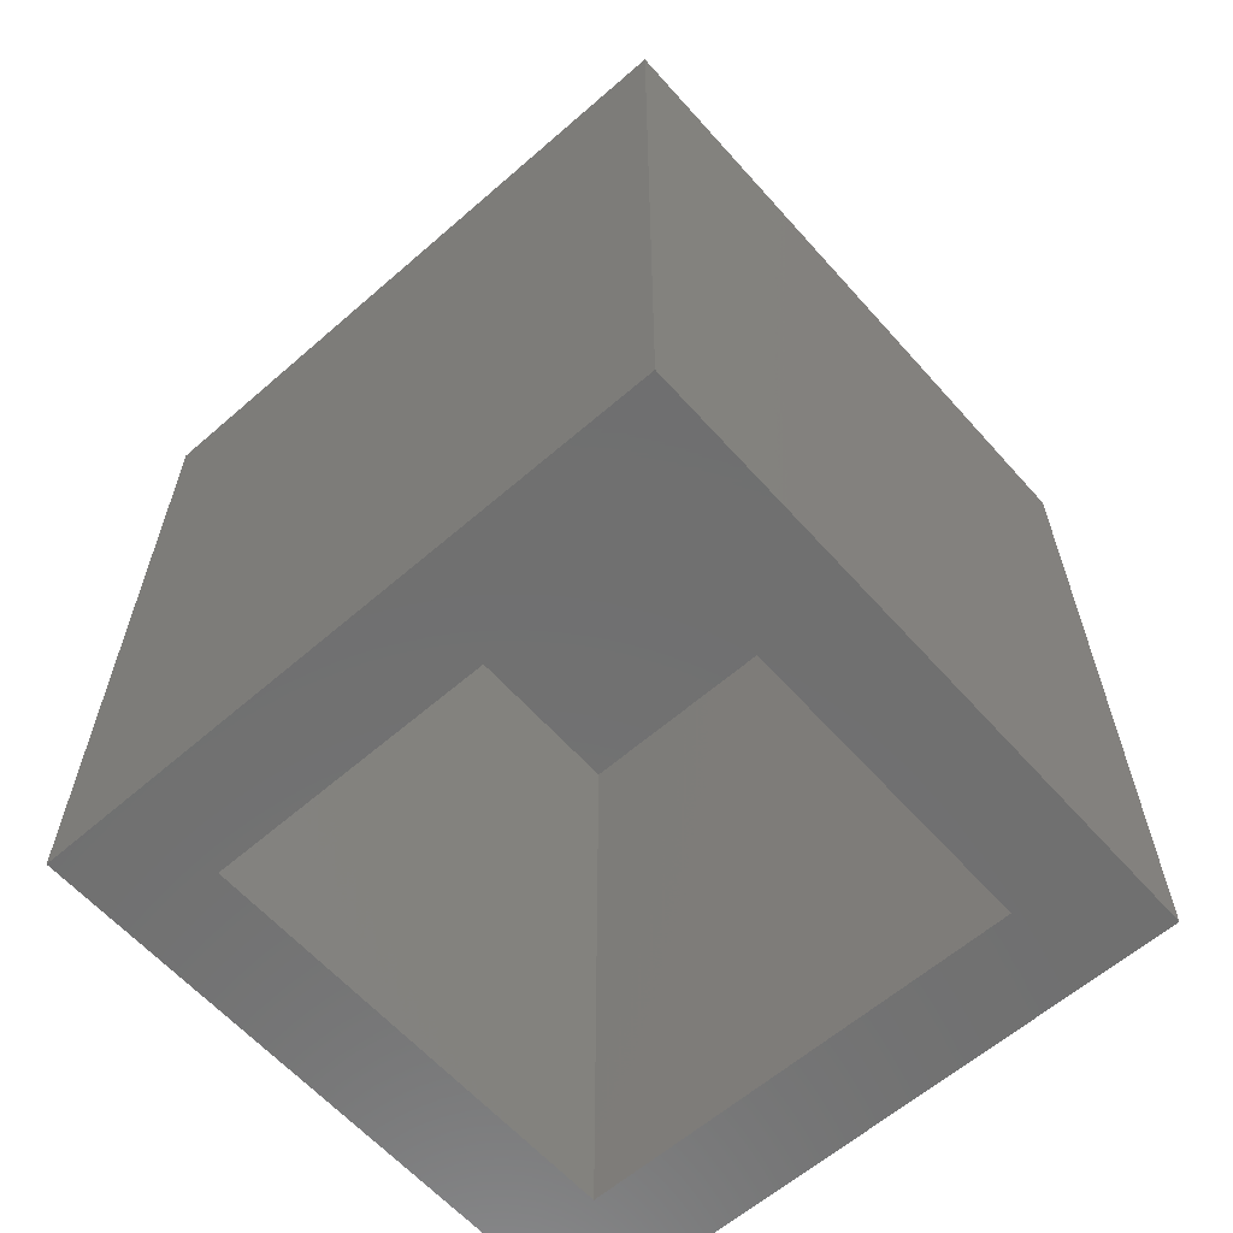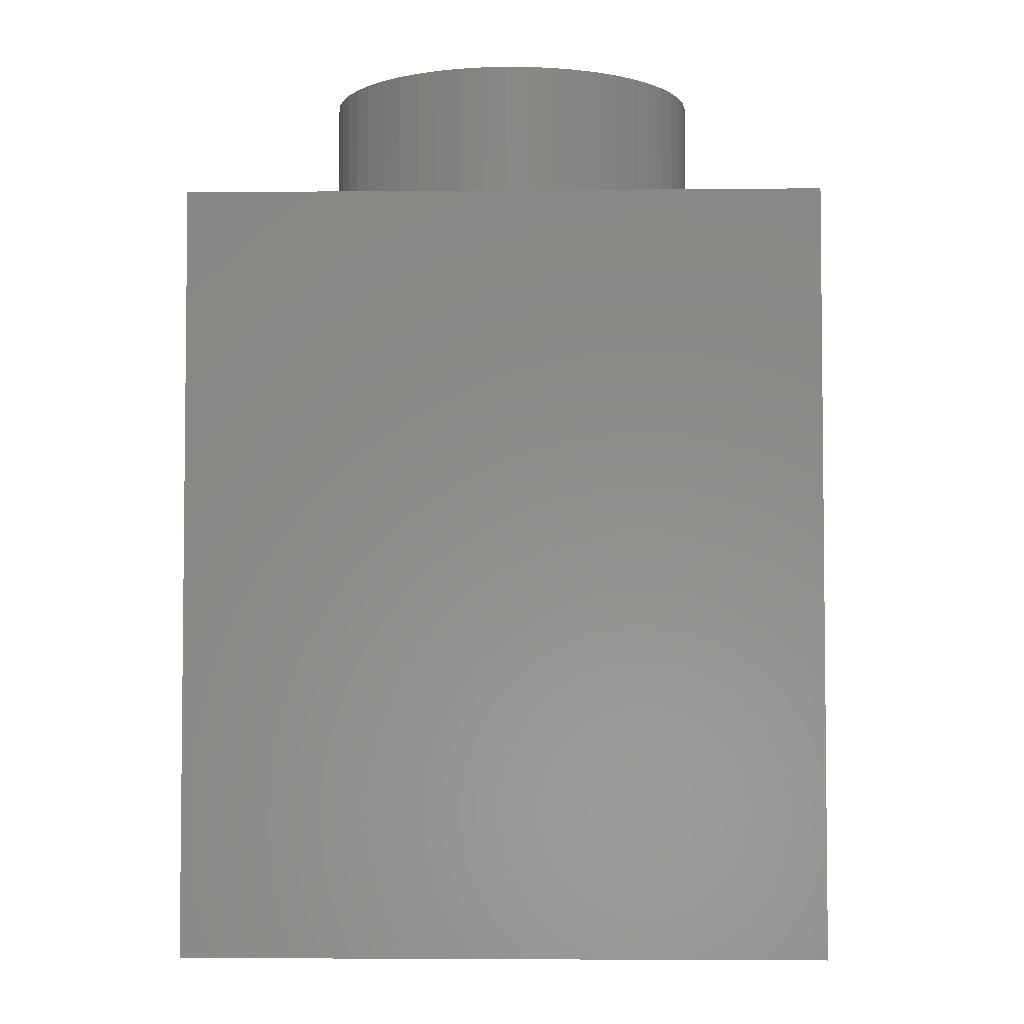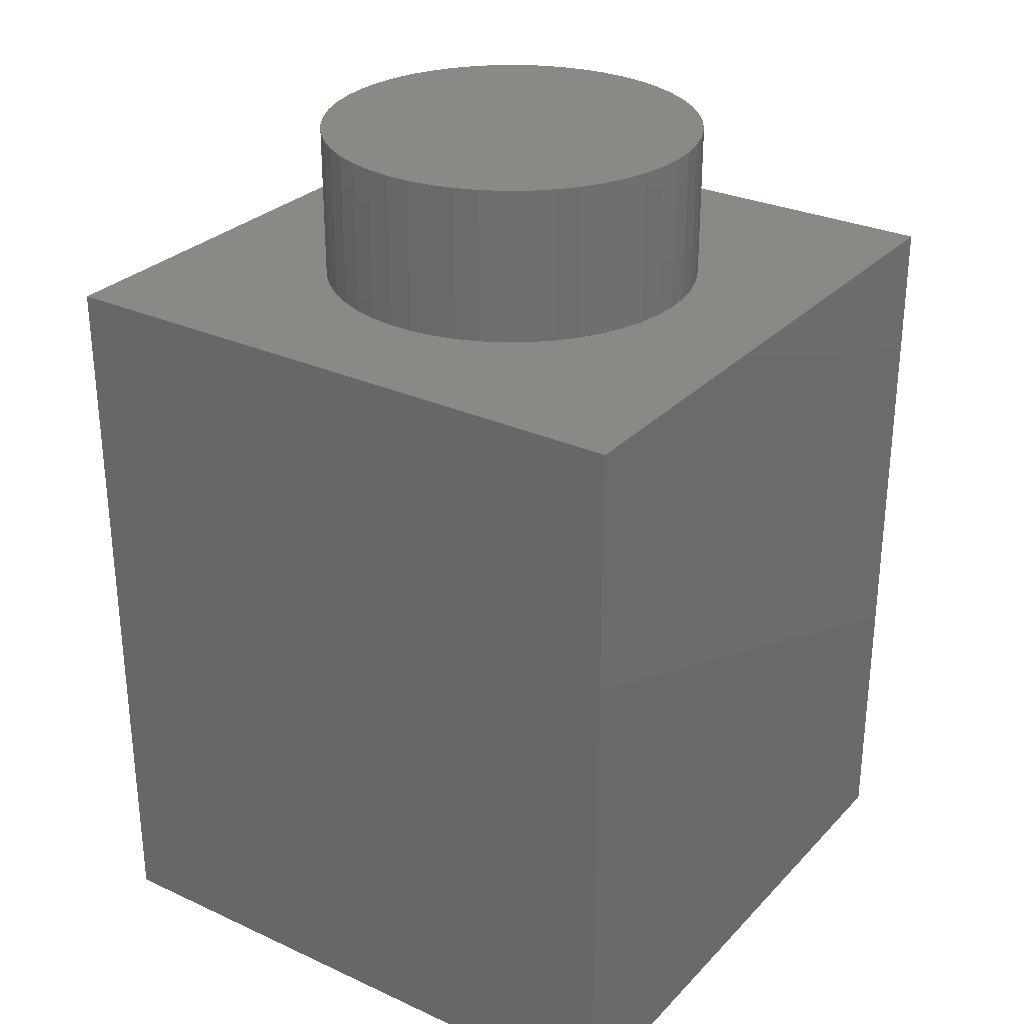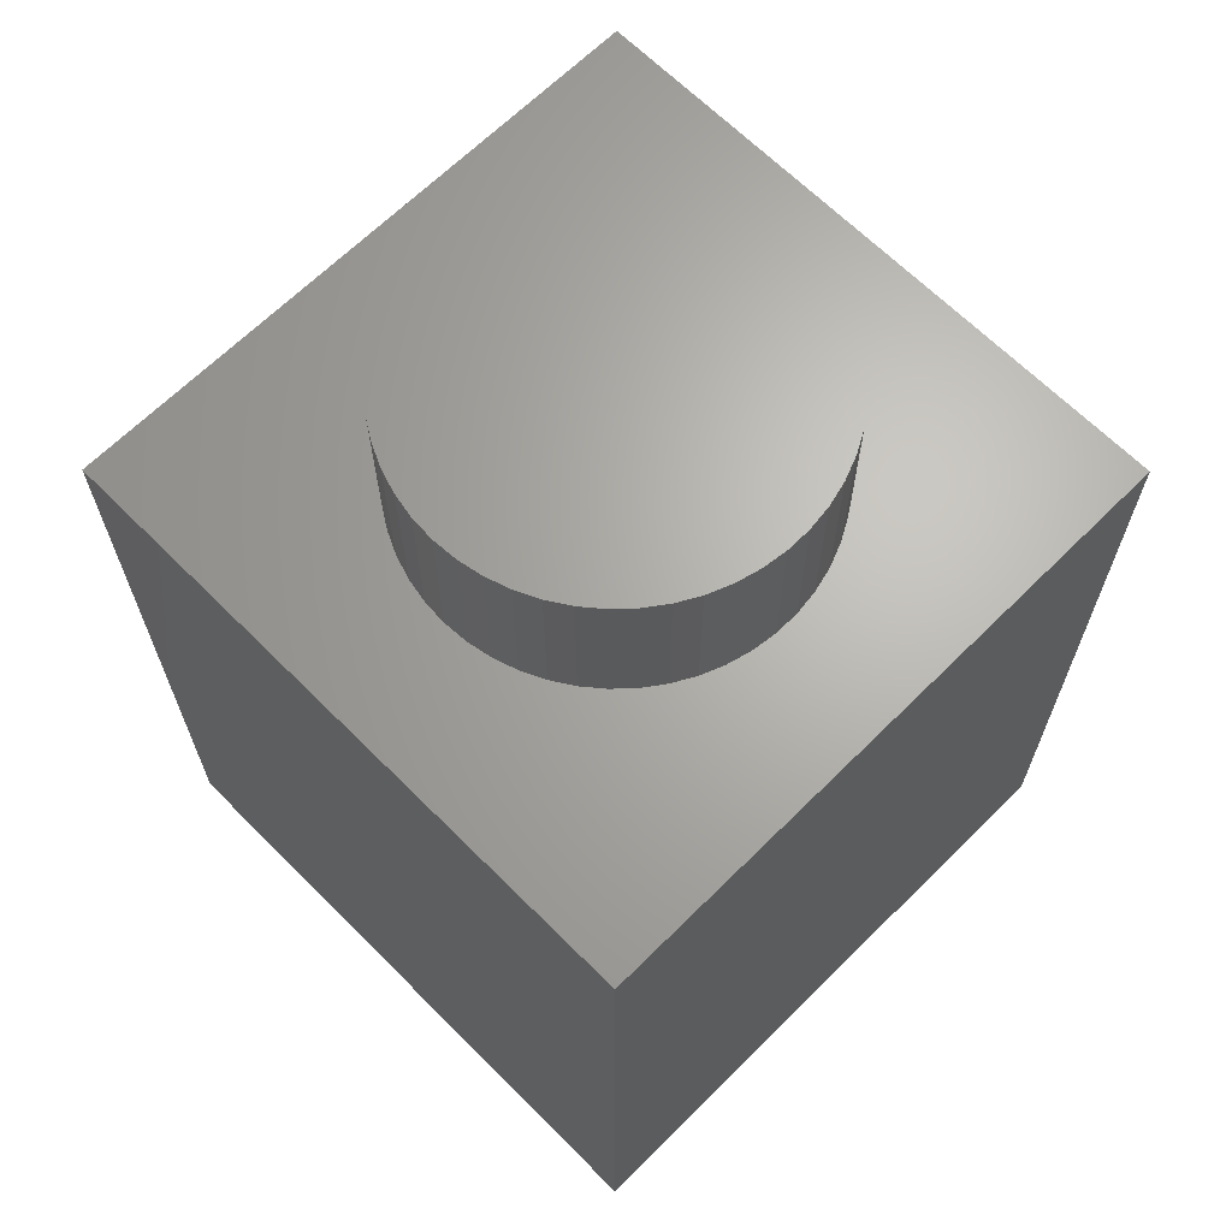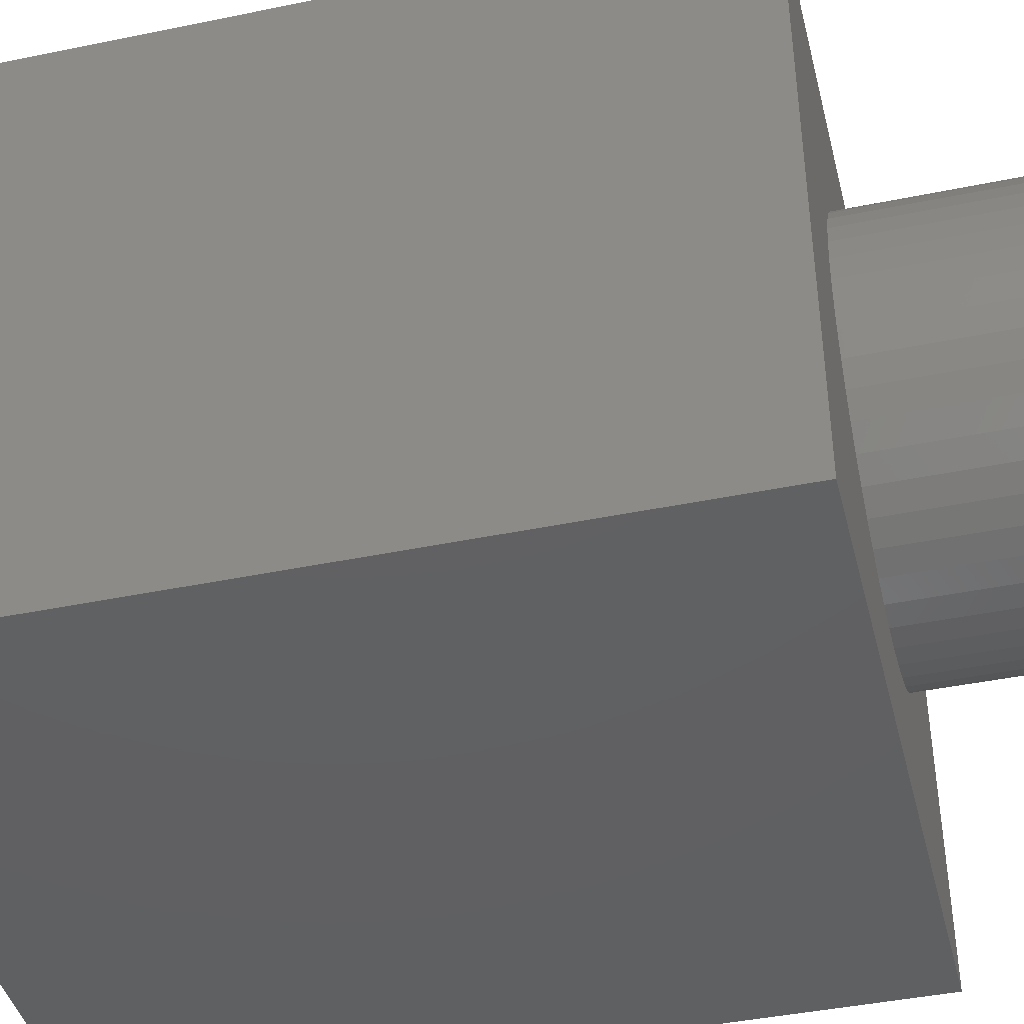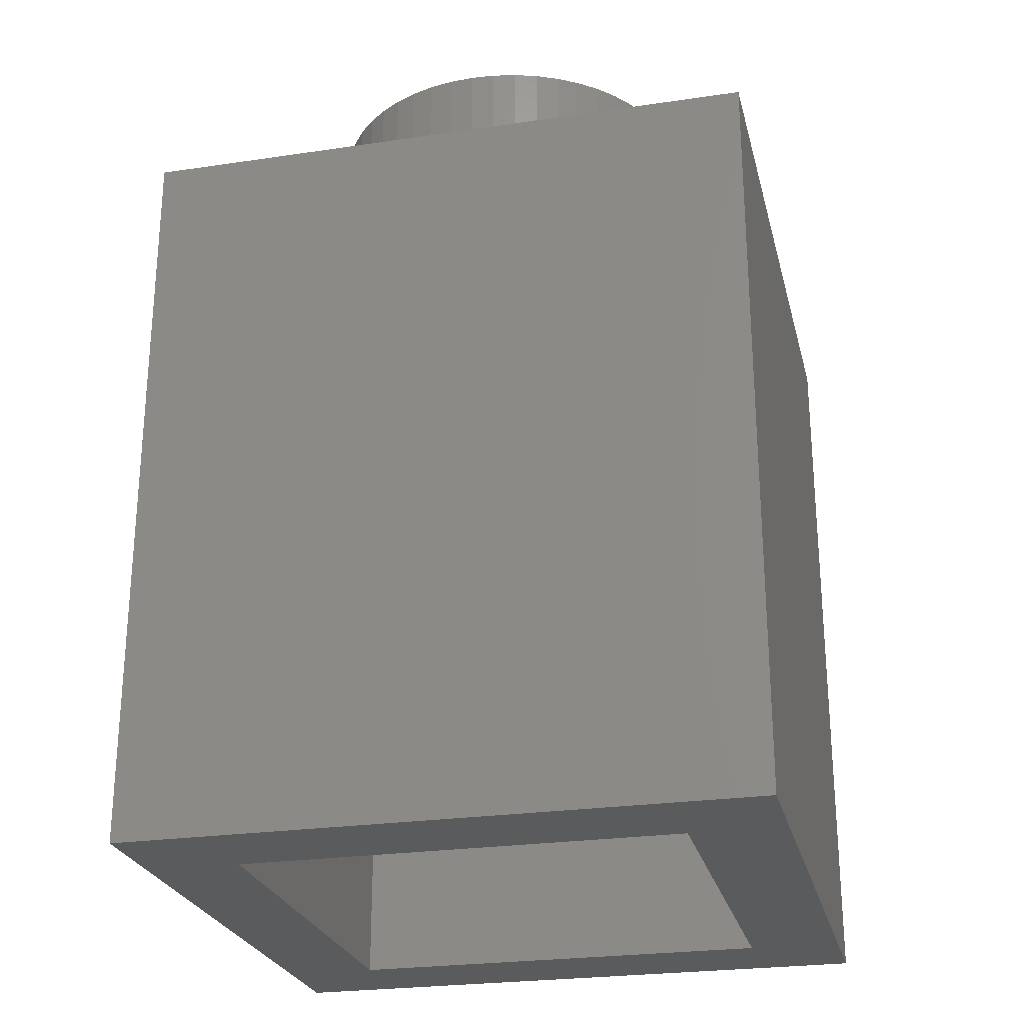
<metadata>
{"format":"stl","ext":"stl","renderer":"f3d","projection":"perspective","resolution":1024,"background":"white","views":[{"elev":-61.6,"azim":-138.5,"up":"+Y"},{"elev":-3.9,"azim":-88.3,"up":"+Y"},{"elev":28.9,"azim":-145.7,"up":"+Y"},{"elev":66.1,"azim":-44.9,"up":"+Y"},{"elev":-42.4,"azim":103.9,"up":"+Z"},{"elev":-25.4,"azim":-76.6,"up":"+Y"}]}
</metadata>
<code>
# stl→obj: 116 verts, 228 faces
v 0 1.776e-16 -0.8
v 0 0.96 2.132e-16
v 0 0.96 -0.8
v 0 0 0
v 0.8 0.96 2.132e-16
v 0.4157 0.96 -0.1505
v 0.4468 0.96 -0.1544
v 0.4773 0.96 -0.1622
v 0.5064 0.96 -0.1738
v 0.534 0.96 -0.1889
v 0.5594 0.96 -0.2074
v 0.5822 0.96 -0.2289
v 0.6023 0.96 -0.2531
v 0.6191 0.96 -0.2796
v 0.6324 0.96 -0.308
v 0.6421 0.96 -0.3378
v 0.648 0.96 -0.3687
v 0.65 0.96 -0.4
v 0.8 0.96 -0.8
v 0.648 0.96 -0.4313
v 0.6421 0.96 -0.4622
v 0.4157 0.96 -0.6495
v 0.3843 0.96 -0.6495
v 0.4468 0.96 -0.6456
v 0.4773 0.96 -0.6378
v 0.5064 0.96 -0.6262
v 0.534 0.96 -0.6111
v 0.5594 0.96 -0.5926
v 0.5822 0.96 -0.5711
v 0.6023 0.96 -0.5469
v 0.6191 0.96 -0.5204
v 0.6324 0.96 -0.492
v 0.3843 0.96 -0.1505
v 0.3532 0.96 -0.1544
v 0.3227 0.96 -0.1622
v 0.2936 0.96 -0.1738
v 0.266 0.96 -0.1889
v 0.2406 0.96 -0.2074
v 0.2178 0.96 -0.2289
v 0.1977 0.96 -0.2531
v 0.1809 0.96 -0.2796
v 0.1676 0.96 -0.308
v 0.1579 0.96 -0.3378
v 0.152 0.96 -0.3687
v 0.15 0.96 -0.4
v 0.152 0.96 -0.4313
v 0.1579 0.96 -0.4622
v 0.1676 0.96 -0.492
v 0.3532 0.96 -0.6456
v 0.1809 0.96 -0.5204
v 0.1977 0.96 -0.5469
v 0.2178 0.96 -0.5711
v 0.2406 0.96 -0.5926
v 0.266 0.96 -0.6111
v 0.2936 0.96 -0.6262
v 0.3227 0.96 -0.6378
v 0.8 1.776e-16 -0.8
v 0.8 0 0
v 0.12 2.665e-17 -0.12
v 0.12 1.51e-16 -0.68
v 0.68 1.51e-16 -0.68
v 0.68 2.665e-17 -0.12
v 0.12 0.86 -0.12
v 0.12 0.86 -0.68
v 0.68 0.86 -0.12
v 0.68 0.86 -0.68
v 0.648 1.16 -0.4313
v 0.65 1.16 -0.4
v 0.3843 1.16 -0.6495
v 0.3532 1.16 -0.6456
v 0.4157 1.16 -0.1505
v 0.4468 1.16 -0.1544
v 0.5822 1.16 -0.5711
v 0.5594 1.16 -0.5926
v 0.1977 1.16 -0.5469
v 0.2178 1.16 -0.5711
v 0.2936 1.16 -0.6262
v 0.266 1.16 -0.6111
v 0.6191 1.16 -0.5204
v 0.6324 1.16 -0.492
v 0.4773 1.16 -0.6378
v 0.4468 1.16 -0.6456
v 0.4157 1.16 -0.6495
v 0.534 1.16 -0.6111
v 0.5064 1.16 -0.6262
v 0.1579 1.16 -0.4622
v 0.1676 1.16 -0.492
v 0.1809 1.16 -0.5204
v 0.152 1.16 -0.4313
v 0.2406 1.16 -0.5926
v 0.3227 1.16 -0.6378
v 0.4773 1.16 -0.1622
v 0.6421 1.16 -0.4622
v 0.6023 1.16 -0.5469
v 0.15 1.16 -0.4
v 0.3843 1.16 -0.1505
v 0.3532 1.16 -0.1544
v 0.3227 1.16 -0.1622
v 0.5064 1.16 -0.1738
v 0.2936 1.16 -0.1738
v 0.534 1.16 -0.1889
v 0.266 1.16 -0.1889
v 0.5594 1.16 -0.2074
v 0.2406 1.16 -0.2074
v 0.5822 1.16 -0.2289
v 0.2178 1.16 -0.2289
v 0.6023 1.16 -0.2531
v 0.1977 1.16 -0.2531
v 0.6191 1.16 -0.2796
v 0.1809 1.16 -0.2796
v 0.6324 1.16 -0.308
v 0.1676 1.16 -0.308
v 0.6421 1.16 -0.3378
v 0.1579 1.16 -0.3378
v 0.648 1.16 -0.3687
v 0.152 1.16 -0.3687
f 1 2 3
f 2 1 4
f 5 6 2
f 5 7 6
f 5 8 7
f 5 9 8
f 5 10 9
f 5 11 10
f 5 12 11
f 5 13 12
f 5 14 13
f 5 15 14
f 5 16 15
f 5 17 16
f 5 18 17
f 19 18 5
f 18 19 20
f 20 19 21
f 22 19 23
f 24 19 22
f 25 19 24
f 26 19 25
f 27 19 26
f 28 19 27
f 29 19 28
f 30 19 29
f 31 19 30
f 32 19 31
f 21 19 32
f 33 2 6
f 34 2 33
f 35 2 34
f 36 2 35
f 37 2 36
f 38 2 37
f 39 2 38
f 40 2 39
f 41 2 40
f 42 2 41
f 43 2 42
f 44 2 43
f 45 2 44
f 3 45 46
f 3 46 47
f 3 47 48
f 3 23 19
f 23 3 49
f 45 3 2
f 50 3 48
f 51 3 50
f 52 3 51
f 53 3 52
f 54 3 53
f 55 3 54
f 56 3 55
f 49 3 56
f 5 57 19
f 57 5 58
f 1 19 57
f 19 1 3
f 4 59 58
f 4 60 59
f 60 1 61
f 1 60 4
f 62 58 59
f 61 58 62
f 61 57 58
f 57 61 1
f 2 58 5
f 58 2 4
f 63 60 64
f 60 63 59
f 64 65 63
f 65 64 66
f 61 65 66
f 65 61 62
f 59 65 62
f 65 59 63
f 64 61 66
f 61 64 60
f 18 67 68
f 67 18 20
f 49 69 23
f 69 49 70
f 71 7 72
f 7 71 6
f 28 73 29
f 73 28 74
f 52 75 76
f 75 52 51
f 54 77 55
f 77 54 78
f 32 79 80
f 79 32 31
f 24 81 25
f 81 24 82
f 22 82 24
f 82 22 83
f 26 84 27
f 84 26 85
f 48 86 87
f 86 48 47
f 50 87 88
f 87 50 48
f 47 89 86
f 89 47 46
f 52 90 53
f 90 52 76
f 56 70 49
f 70 56 91
f 72 8 92
f 8 72 7
f 21 80 93
f 80 21 32
f 20 93 67
f 93 20 21
f 30 73 94
f 73 30 29
f 31 94 79
f 94 31 30
f 23 83 22
f 83 23 69
f 27 74 28
f 74 27 84
f 46 95 89
f 95 46 45
f 72 96 71
f 72 97 96
f 92 97 72
f 92 98 97
f 99 98 92
f 99 100 98
f 101 100 99
f 101 102 100
f 103 102 101
f 103 104 102
f 105 104 103
f 105 106 104
f 107 106 105
f 107 108 106
f 109 108 107
f 109 110 108
f 111 110 109
f 111 112 110
f 113 112 111
f 113 114 112
f 115 114 113
f 115 116 114
f 68 116 115
f 68 95 116
f 67 95 68
f 67 89 95
f 93 89 67
f 93 86 89
f 80 86 93
f 80 87 86
f 79 87 80
f 79 88 87
f 94 88 79
f 94 75 88
f 73 75 94
f 73 76 75
f 74 76 73
f 74 90 76
f 84 90 74
f 84 78 90
f 85 78 84
f 85 77 78
f 81 77 85
f 81 91 77
f 82 91 81
f 82 70 91
f 83 70 82
f 70 83 69
f 55 91 56
f 91 55 77
f 12 107 105
f 107 12 13
f 15 113 111
f 113 15 16
f 16 115 113
f 115 16 17
f 98 34 97
f 34 98 35
f 99 10 101
f 10 99 9
f 25 85 26
f 85 25 81
f 51 88 75
f 88 51 50
f 45 116 95
f 116 45 44
f 53 78 54
f 78 53 90
f 13 109 107
f 109 13 14
f 101 11 103
f 11 101 10
f 17 68 115
f 68 17 18
f 106 38 104
f 38 106 39
f 41 108 110
f 108 41 40
f 42 110 112
f 110 42 41
f 44 114 116
f 114 44 43
f 92 9 99
f 9 92 8
f 14 111 109
f 111 14 15
f 103 12 105
f 12 103 11
f 100 35 98
f 35 100 36
f 97 33 96
f 33 97 34
f 40 106 108
f 106 40 39
f 43 112 114
f 112 43 42
f 104 37 102
f 37 104 38
f 102 36 100
f 36 102 37
f 96 6 71
f 6 96 33

</code>
